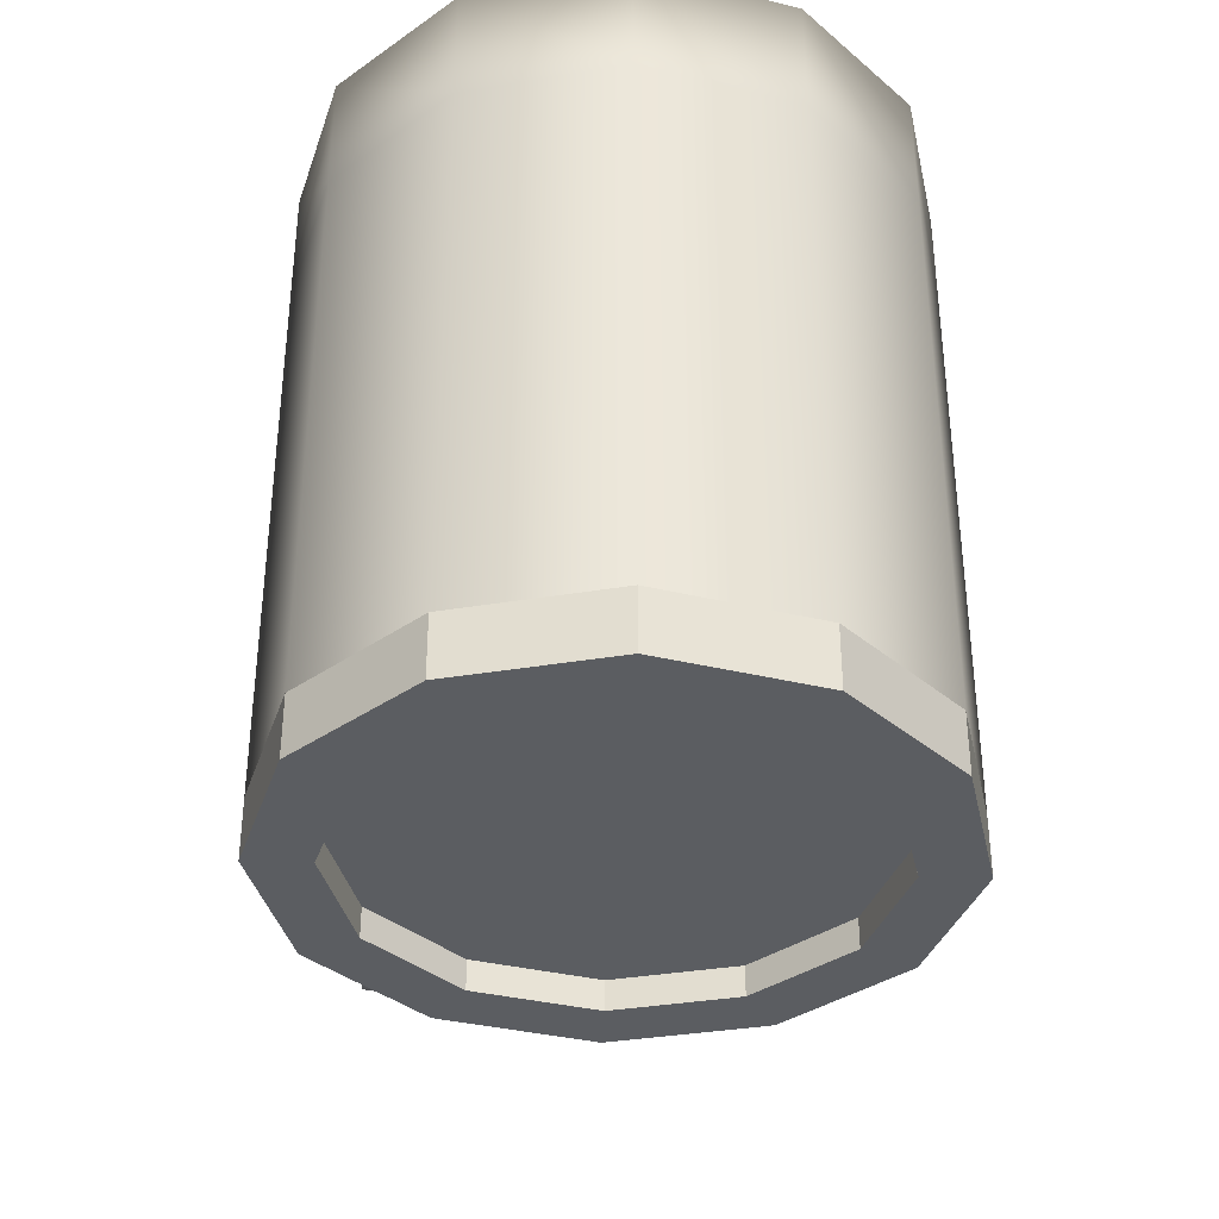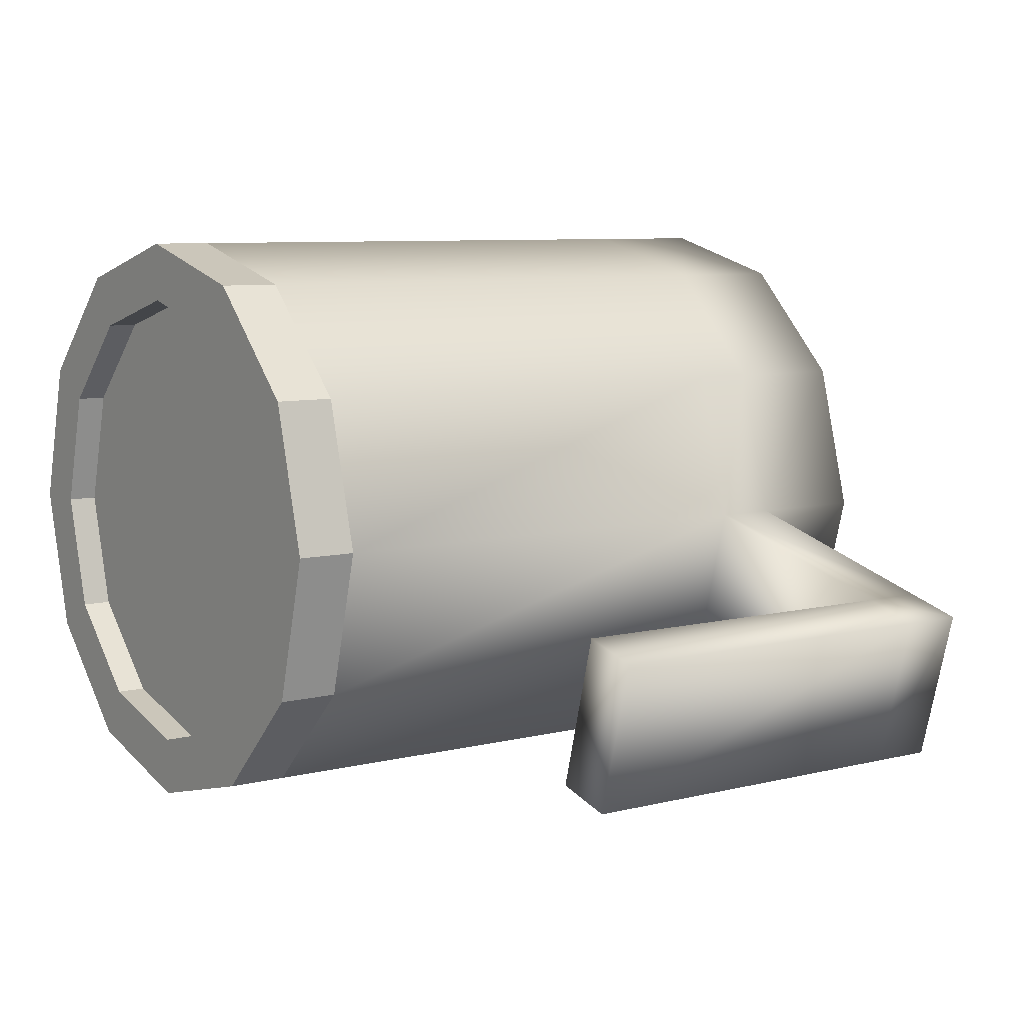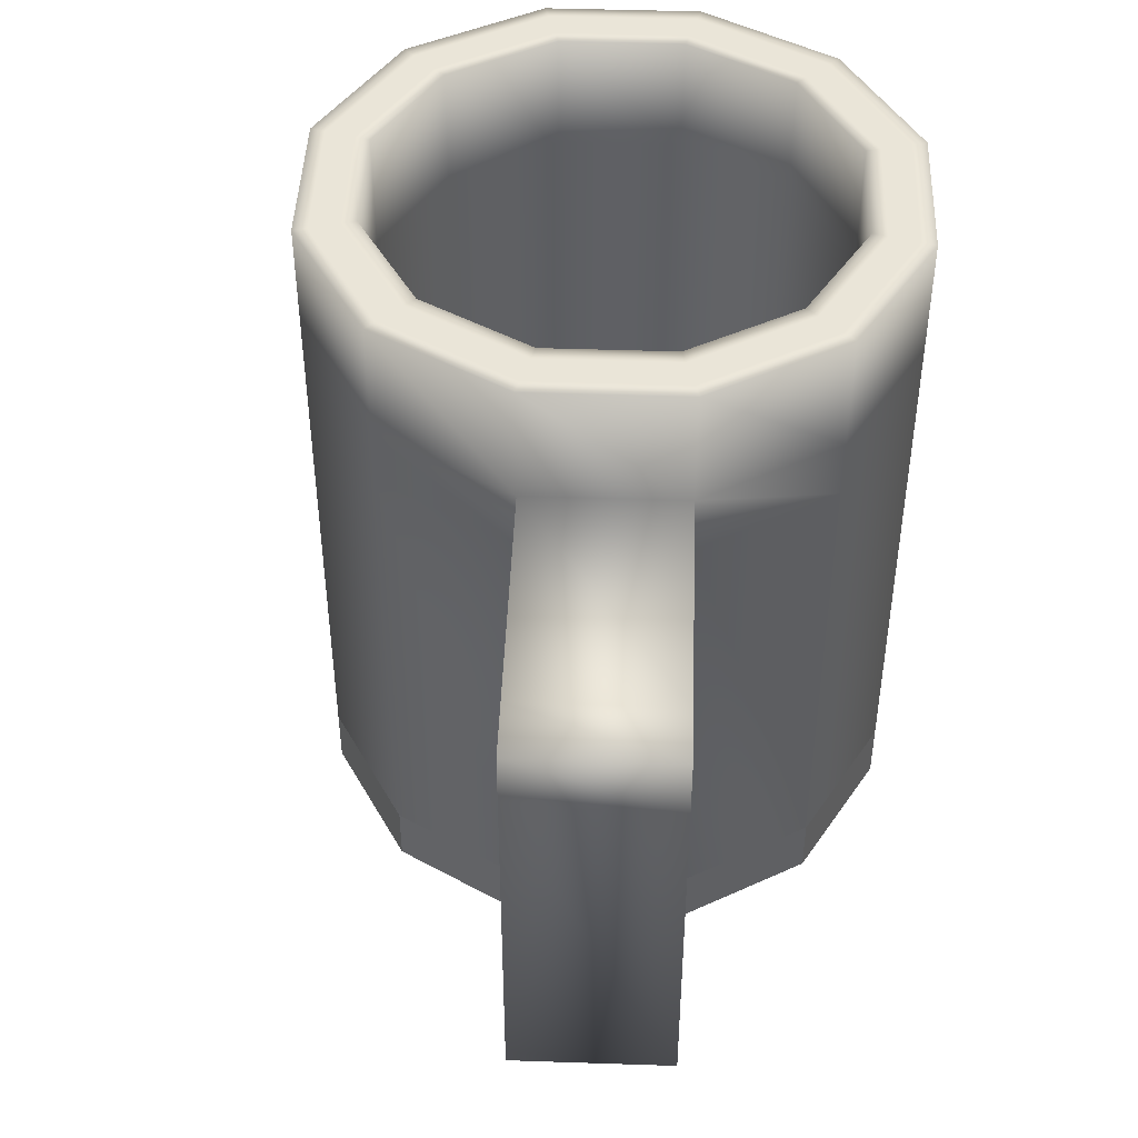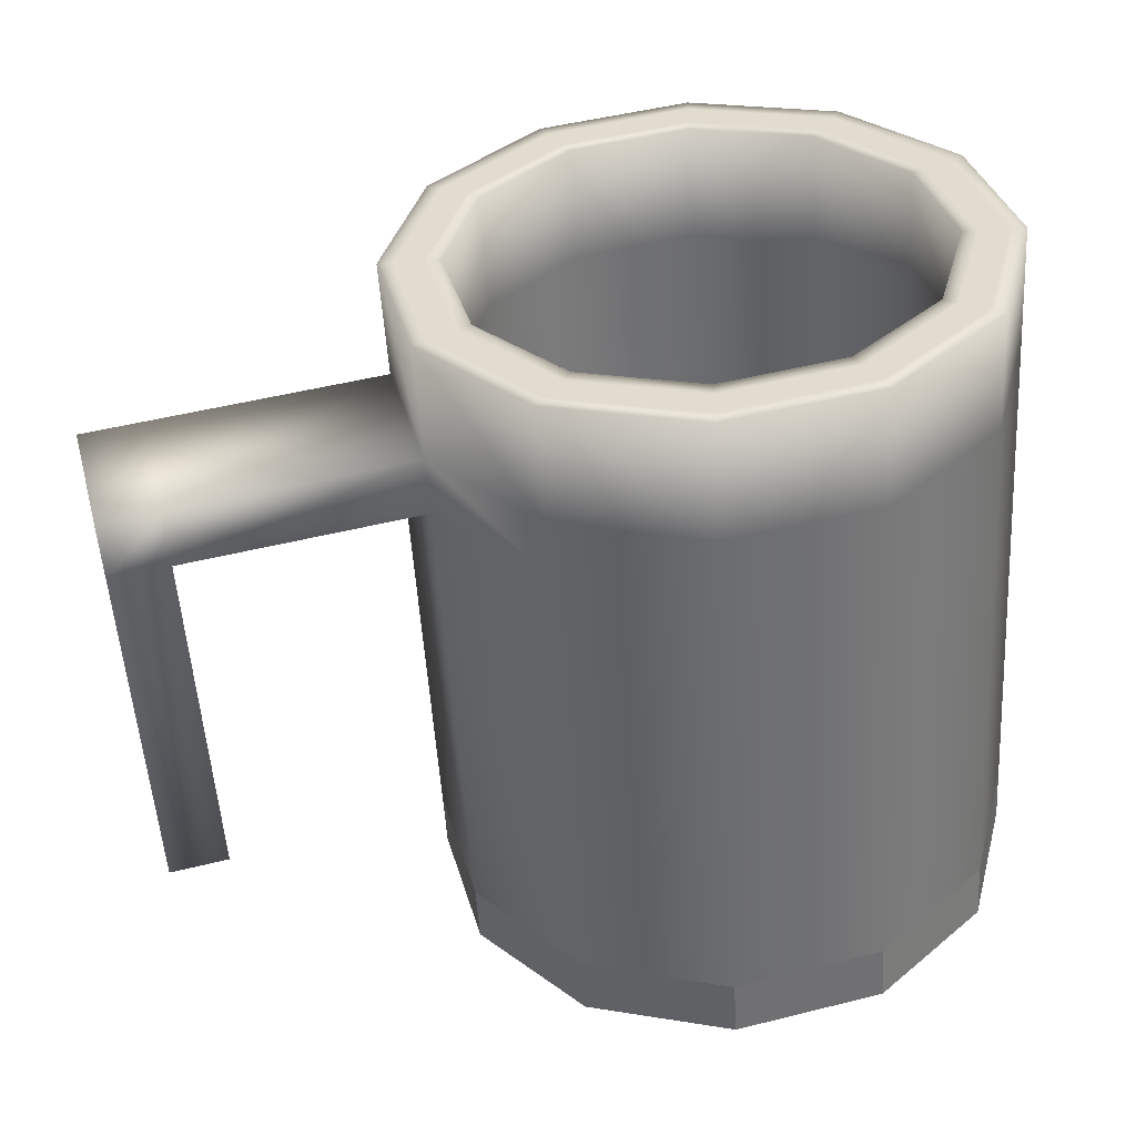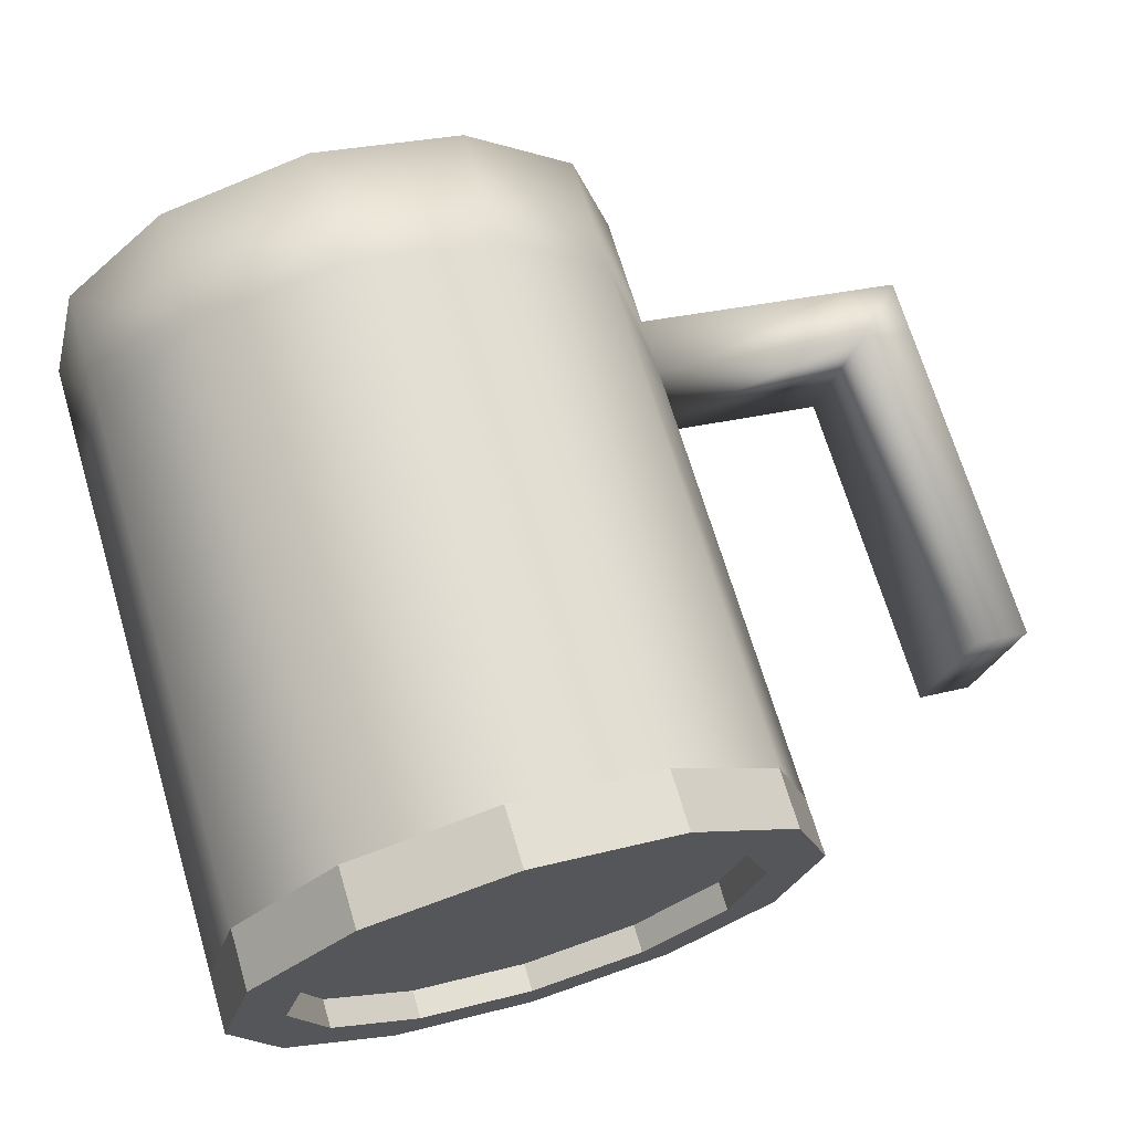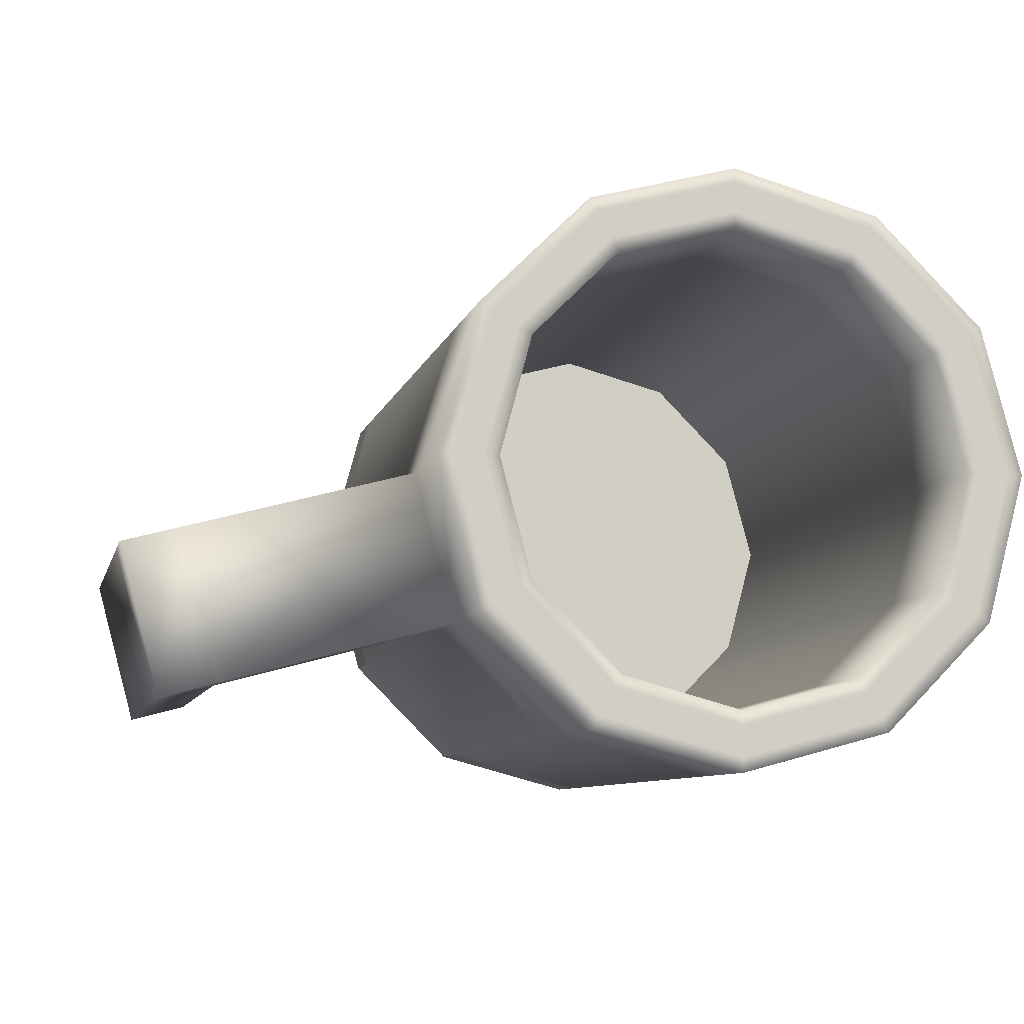
<metadata>
{"format":"obj","ext":"obj","renderer":"f3d","projection":"perspective","resolution":1024,"background":"white","views":[{"elev":-35.9,"azim":-92.6,"up":"+Y"},{"elev":7.8,"azim":55.0,"up":"+Z"},{"elev":45.3,"azim":107.2,"up":"+Y"},{"elev":-53.7,"azim":-176.4,"up":"+Z"},{"elev":69.5,"azim":-16.7,"up":"+Z"},{"elev":-8.4,"azim":167.0,"up":"+Z"}]}
</metadata>
<code>
o Type-0-Cup
g Type-0-Cup
v -0.433 -0.5 0.25
v -0.5 -0.5 0
v -0.433 0.3 0.25
v -0.5 0.3 0
v -0.4 -0.5 0
v -0.3464 -0.5 0.2
v -0.4 0.3 0
v -0.3464 0.3 0.2
v -0.25 -0.5 0.433
v -0.25 0.3 0.433
v -0.2 -0.5 0.3464
v -0.2 0.3 0.3464
v 2.186e-08 -0.5 0.5
v 0 0.3 0.5
v 1.748e-08 -0.5 0.4
v 0 0.3 0.4
v 0.25 -0.5 0.433
v 0.25 0.3 0.433
v 0.2 -0.5 0.3464
v 0.2 0.3 0.3464
v 0.433 -0.5 0.25
v 0.433 0.3 0.25
v 0.3464 -0.5 0.2
v 0.3464 0.3 0.2
v 0.5 -0.5 -4.371e-08
v 0.5 0.3 0
v 0.4 -0.5 -3.497e-08
v 0.4 0.3 0
v 0.433 -0.5 -0.25
v 0.433 0.3 -0.25
v 0.3464 -0.5 -0.2
v 0.3464 0.3 -0.2
v 0.25 -0.5 -0.433
v 0.25 0.3 -0.433
v 0.2 -0.5 -0.3464
v 0.2 0.3 -0.3464
v -5.962e-09 -0.5 -0.5
v 0 0.3 -0.5
v -4.77e-09 -0.5 -0.4
v 0 0.3 -0.4
v -0.25 -0.5 -0.433
v -0.25 0.3 -0.433
v -0.2 -0.5 -0.3464
v -0.2 0.3 -0.3464
v -0.433 -0.5 -0.25
v -0.433 0.3 -0.25
v -0.3464 -0.5 -0.2
v -0.3464 0.3 -0.2
v -0.5 -0.6001 0
v -0.433 -0.6001 0.25
v -0.4 -0.6001 0
v -0.3464 -0.6001 0.2
v -0.25 -0.6001 0.433
v -0.2 -0.6001 0.3464
v 0 -0.6001 0.5
v 0 -0.6001 0.4
v 0.25 -0.6001 0.433
v 0.2 -0.6001 0.3464
v 0.433 -0.6001 0.25
v 0.3464 -0.6001 0.2
v 0.5 -0.6001 0
v 0.4 -0.6001 0
v 0.433 -0.6001 -0.25
v 0.3464 -0.6001 -0.2
v 0.25 -0.6001 -0.433
v 0.2 -0.6001 -0.3464
v 0 -0.6001 -0.5
v 0 -0.6001 -0.4
v -0.25 -0.6001 -0.433
v -0.2 -0.6001 -0.3464
v -0.433 -0.6001 -0.25
v -0.3464 -0.6001 -0.2
v -0.3464 -0.5502 0.2
v -0.4 -0.5502 5.277e-07
v -0.3464 -0.5502 -0.2
v -0.2 -0.5502 -0.3464
v 7.322e-08 -0.5502 -0.4
v 0.2 -0.5502 -0.3464
v 0.3464 -0.5502 -0.2
v 0.4 -0.5502 -6.46e-07
v 0.3464 -0.5502 0.2
v 0.2 -0.5502 0.3464
v -1.679e-07 -0.5502 0.4
v -0.2 -0.5502 0.3464
v -0.25 0.4001 -0.433
v 0 0.4001 -0.5
v -0.2 0.4001 -0.3464
v -0.3464 0.4001 -0.2
v 0 0.4001 -0.4
v 0.25 0.4001 -0.433
v 0.2 0.4001 -0.3464
v 0.433 0.4001 -0.25
v 0.3464 0.4001 -0.2
v 0.9162 0.3 -0.3795
v 0.9832 0.3 -0.1295
v 0.9162 0.4001 -0.3795
v 0.9832 0.4001 -0.1295
v 0.4 0.4001 0
v 0.5 0.4001 0
v 0.433 0.4001 0.25
v 0.3464 0.4001 0.2
v 0.25 0.4001 0.433
v 0.2 0.4001 0.3464
v 0 0.4001 0.5
v 0 0.4001 0.4
v -0.25 0.4001 0.433
v -0.2 0.4001 0.3464
v -0.433 0.4001 0.25
v -0.3464 0.4001 0.2
v -0.5 0.4001 0
v -0.4 0.4001 0
v -0.433 0.4001 -0.25
v -0.25 0.6002 -0.433
v 0 0.6002 -0.5
v -0.2 0.6002 -0.3464
v -0.3464 0.6002 -0.2
v 0 0.6002 -0.4
v 0.25 0.6002 -0.433
v 0.2 0.6002 -0.3464
v 0.433 0.6002 -0.25
v 0.3464 0.6002 -0.2
v 0.5 0.6002 0
v 0.4 0.6002 0
v 0.433 0.6002 0.25
v 0.3464 0.6002 0.2
v 0.25 0.6002 0.433
v 0.2 0.6002 0.3464
v 0 0.6002 0.5
v 0 0.6002 0.4
v -0.25 0.6002 0.433
v -0.2 0.6002 0.3464
v -0.433 0.6002 0.25
v -0.3464 0.6002 0.2
v -0.5 0.6002 0
v -0.4 0.6002 0
v -0.433 0.6002 -0.25
v 0.8195 0.3 -0.3536
v 0.8865 0.3 -0.1036
v 0.8195 0.4001 -0.3536
v 0.8865 0.4001 -0.1036
v 0.8195 -0.3001 -0.3536
v 0.8865 -0.3001 -0.1036
v 0.9162 -0.3001 -0.3795
v 0.9832 -0.3001 -0.1295
v -0.475 0.6002 0
v -0.4114 0.6002 0.2375
v -0.45 0.6002 0
v -0.3897 0.6002 0.225
v -0.425 0.6002 0
v -0.3681 0.6002 0.2125
v -0.2375 0.6002 0.4114
v -0.225 0.6002 0.3897
v -0.2125 0.6002 0.3681
v 0 0.6002 0.45
v 0 0.6002 0.475
v 0 0.6002 0.425
v 0.2375 0.6002 0.4114
v 0.225 0.6002 0.3897
v 0.2125 0.6002 0.3681
v 0.3897 0.6002 0.225
v 0.4114 0.6002 0.2375
v 0.3681 0.6002 0.2125
v 0.45 0.6002 0
v 0.475 0.6002 0
v 0.425 0.6002 0
v 0.3897 0.6002 -0.225
v 0.4114 0.6002 -0.2375
v 0.3681 0.6002 -0.2125
v 0.225 0.6002 -0.3897
v 0.2375 0.6002 -0.4114
v 0.2125 0.6002 -0.3681
v 0 0.6002 -0.45
v 0 0.6002 -0.475
v 0 0.6002 -0.425
v -0.225 0.6002 -0.3897
v -0.2375 0.6002 -0.4114
v -0.2125 0.6002 -0.3681
v -0.3897 0.6002 -0.225
v -0.4114 0.6002 -0.2375
v -0.3681 0.6002 -0.2125
f 80 81 77
f 80 77 79
f 77 78 79
f 77 81 82
f 77 82 74
f 74 75 77
f 76 77 75
f 83 74 82
f 83 73 74
f 83 84 73
f 35 39 43
f 43 31 35
f 5 43 47
f 5 6 43
f 11 15 6
f 6 15 19
f 43 6 19
f 31 43 19
f 19 23 31
f 27 31 23
f 4 2 1
f 1 3 4
f 8 6 5
f 5 7 8
f 3 1 9
f 9 10 3
f 12 11 6
f 6 8 12
f 10 9 13
f 13 14 10
f 16 15 11
f 11 12 16
f 14 13 17
f 17 18 14
f 20 19 15
f 15 16 20
f 18 17 21
f 21 22 18
f 24 23 19
f 19 20 24
f 22 21 25
f 25 26 22
f 28 27 23
f 23 24 28
f 26 25 29
f 29 30 26
f 32 31 27
f 27 28 32
f 30 29 33
f 33 34 30
f 36 35 31
f 31 32 36
f 34 33 37
f 37 38 34
f 40 39 35
f 35 36 40
f 38 37 41
f 41 42 38
f 44 43 39
f 39 40 44
f 42 41 45
f 45 46 42
f 48 47 43
f 43 44 48
f 46 45 2
f 2 4 46
f 7 5 47
f 47 48 7
f 52 50 49
f 49 51 52
f 54 53 50
f 50 52 54
f 56 55 53
f 53 54 56
f 58 57 55
f 55 56 58
f 60 59 57
f 57 58 60
f 62 61 59
f 59 60 62
f 64 63 61
f 61 62 64
f 66 65 63
f 63 64 66
f 68 67 65
f 65 66 68
f 70 69 67
f 67 68 70
f 72 71 69
f 69 70 72
f 51 49 71
f 71 72 51
f 57 17 13
f 13 55 57
f 59 21 17
f 17 57 59
f 61 25 21
f 21 59 61
f 63 29 25
f 25 61 63
f 65 33 29
f 29 63 65
f 67 37 33
f 33 65 67
f 69 41 37
f 37 67 69
f 71 45 41
f 41 69 71
f 49 2 45
f 45 71 49
f 50 1 2
f 2 49 50
f 53 9 1
f 1 50 53
f 55 13 9
f 9 53 55
f 86 38 42
f 42 85 86
f 88 48 44
f 44 87 88
f 87 44 40
f 40 89 87
f 90 34 38
f 38 86 90
f 89 40 36
f 36 91 89
f 92 30 34
f 34 90 92
f 91 36 32
f 32 93 91
f 97 95 94
f 94 96 97
f 93 32 28
f 28 98 93
f 100 22 26
f 26 99 100
f 98 28 24
f 24 101 98
f 102 18 22
f 22 100 102
f 101 24 20
f 20 103 101
f 104 14 18
f 18 102 104
f 103 20 16
f 16 105 103
f 106 10 14
f 14 104 106
f 105 16 12
f 12 107 105
f 108 3 10
f 10 106 108
f 107 12 8
f 8 109 107
f 110 4 3
f 3 108 110
f 109 8 7
f 7 111 109
f 112 46 4
f 4 110 112
f 111 7 48
f 48 88 111
f 85 42 46
f 46 112 85
f 114 86 85
f 85 113 114
f 116 88 87
f 87 115 116
f 115 87 89
f 89 117 115
f 118 90 86
f 86 114 118
f 117 89 91
f 91 119 117
f 120 92 90
f 90 118 120
f 119 91 93
f 93 121 119
f 122 99 92
f 92 120 122
f 121 93 98
f 98 123 121
f 124 100 99
f 99 122 124
f 123 98 101
f 101 125 123
f 126 102 100
f 100 124 126
f 125 101 103
f 103 127 125
f 128 104 102
f 102 126 128
f 127 103 105
f 105 129 127
f 130 106 104
f 104 128 130
f 129 105 107
f 107 131 129
f 132 108 106
f 106 130 132
f 131 107 109
f 109 133 131
f 134 110 108
f 108 132 134
f 133 109 111
f 111 135 133
f 136 112 110
f 110 134 136
f 135 111 88
f 88 116 135
f 113 85 112
f 112 136 113
f 138 26 30
f 30 137 138
f 137 30 92
f 92 139 137
f 140 99 26
f 26 138 140
f 139 92 99
f 99 140 139
f 144 142 141
f 141 143 144
f 94 137 139
f 139 96 94
f 97 140 138
f 138 95 97
f 96 139 140
f 140 97 96
f 142 138 137
f 137 141 142
f 141 137 94
f 94 143 141
f 144 95 138
f 138 142 144
f 143 94 95
f 95 144 143
f 80 62 60
f 60 81 80
f 79 64 62
f 62 80 79
f 78 66 64
f 64 79 78
f 77 68 66
f 66 78 77
f 81 60 58
f 58 82 81
f 74 51 72
f 72 75 74
f 76 70 68
f 68 77 76
f 75 72 70
f 70 76 75
f 82 58 56
f 56 83 82
f 73 52 51
f 51 74 73
f 84 54 52
f 52 73 84
f 83 56 54
f 54 84 83
f 146 145 134
f 134 132 146
f 148 147 145
f 145 146 148
f 150 149 147
f 147 148 150
f 133 135 149
f 149 150 133
f 151 146 132
f 132 130 151
f 152 148 146
f 146 151 152
f 153 150 148
f 148 152 153
f 131 133 150
f 150 153 131
f 155 154 152
f 152 151 155
f 128 155 151
f 151 130 128
f 156 129 131
f 131 153 156
f 154 156 153
f 153 152 154
f 157 155 128
f 128 126 157
f 158 154 155
f 155 157 158
f 159 156 154
f 154 158 159
f 127 129 156
f 156 159 127
f 161 160 158
f 158 157 161
f 124 161 157
f 157 126 124
f 162 125 127
f 127 159 162
f 160 162 159
f 159 158 160
f 164 163 160
f 160 161 164
f 122 164 161
f 161 124 122
f 165 123 125
f 125 162 165
f 163 165 162
f 162 160 163
f 167 166 163
f 163 164 167
f 120 167 164
f 164 122 120
f 168 121 123
f 123 165 168
f 166 168 165
f 165 163 166
f 170 169 166
f 166 167 170
f 118 170 167
f 167 120 118
f 171 119 121
f 121 168 171
f 169 171 168
f 168 166 169
f 173 172 169
f 169 170 173
f 114 173 170
f 170 118 114
f 174 117 119
f 119 171 174
f 172 174 171
f 171 169 172
f 173 176 175
f 175 172 173
f 114 113 176
f 176 173 114
f 174 177 115
f 115 117 174
f 172 175 177
f 177 174 172
f 176 179 178
f 178 175 176
f 113 136 179
f 179 176 113
f 177 180 116
f 116 115 177
f 175 178 180
f 180 177 175
f 179 145 147
f 147 178 179
f 136 134 145
f 145 179 136
f 180 149 135
f 135 116 180
f 178 147 149
f 149 180 178

</code>
